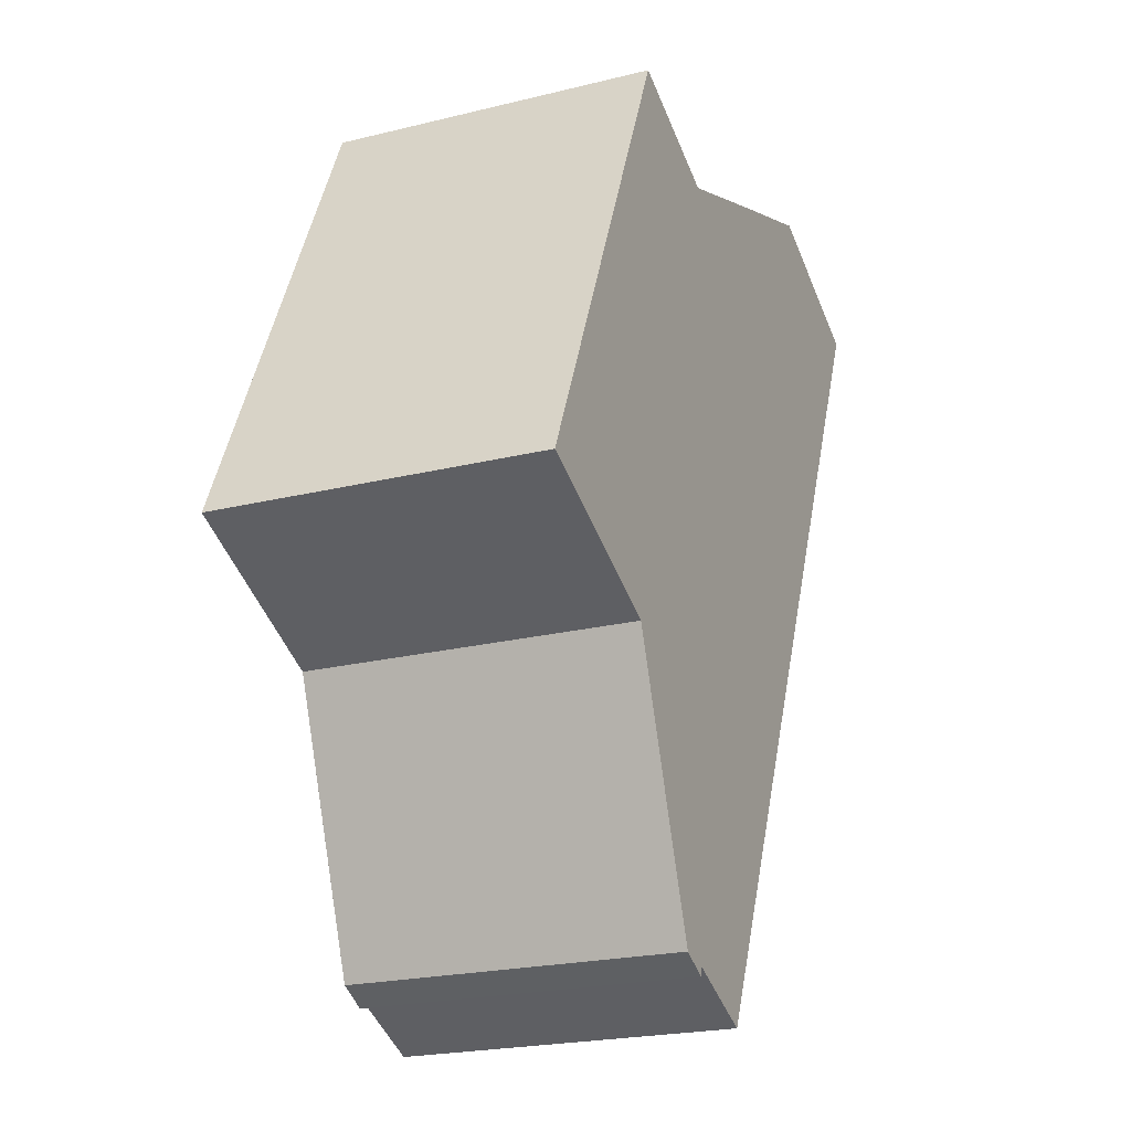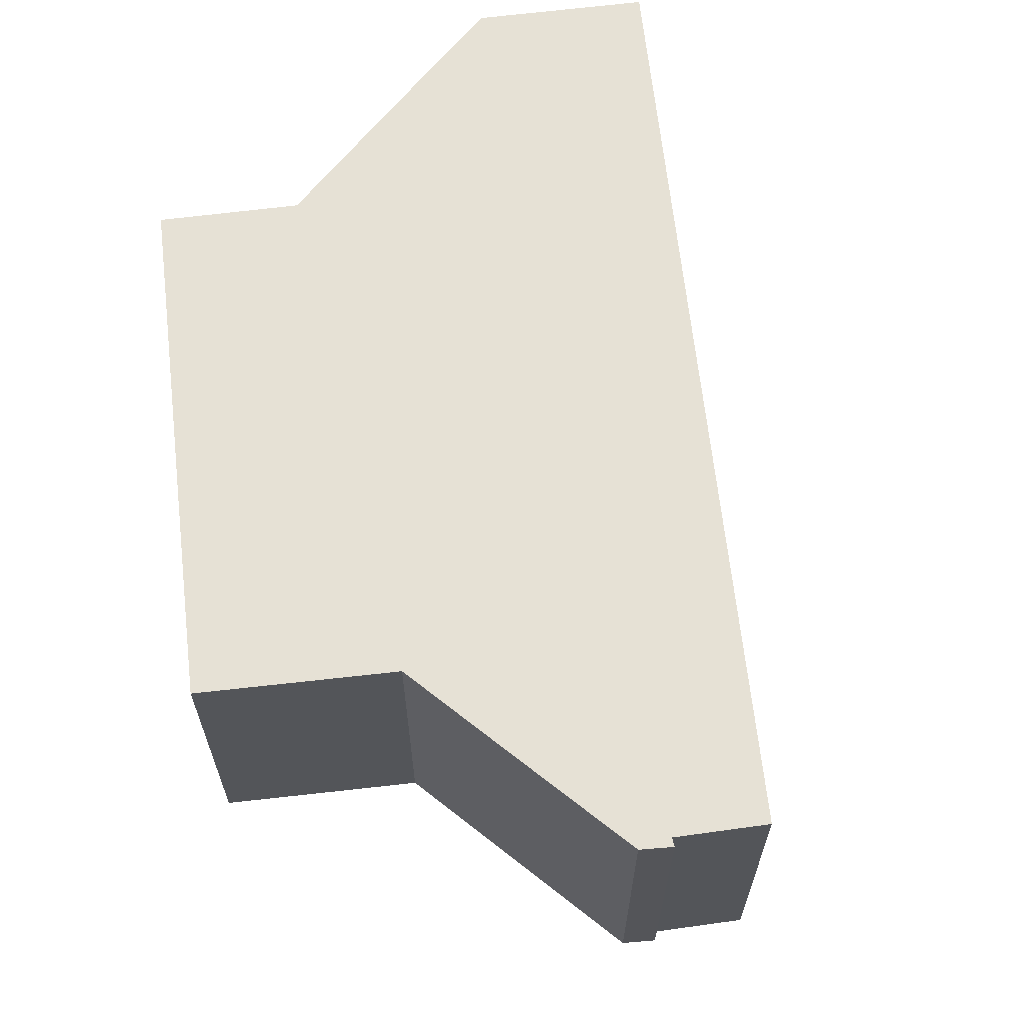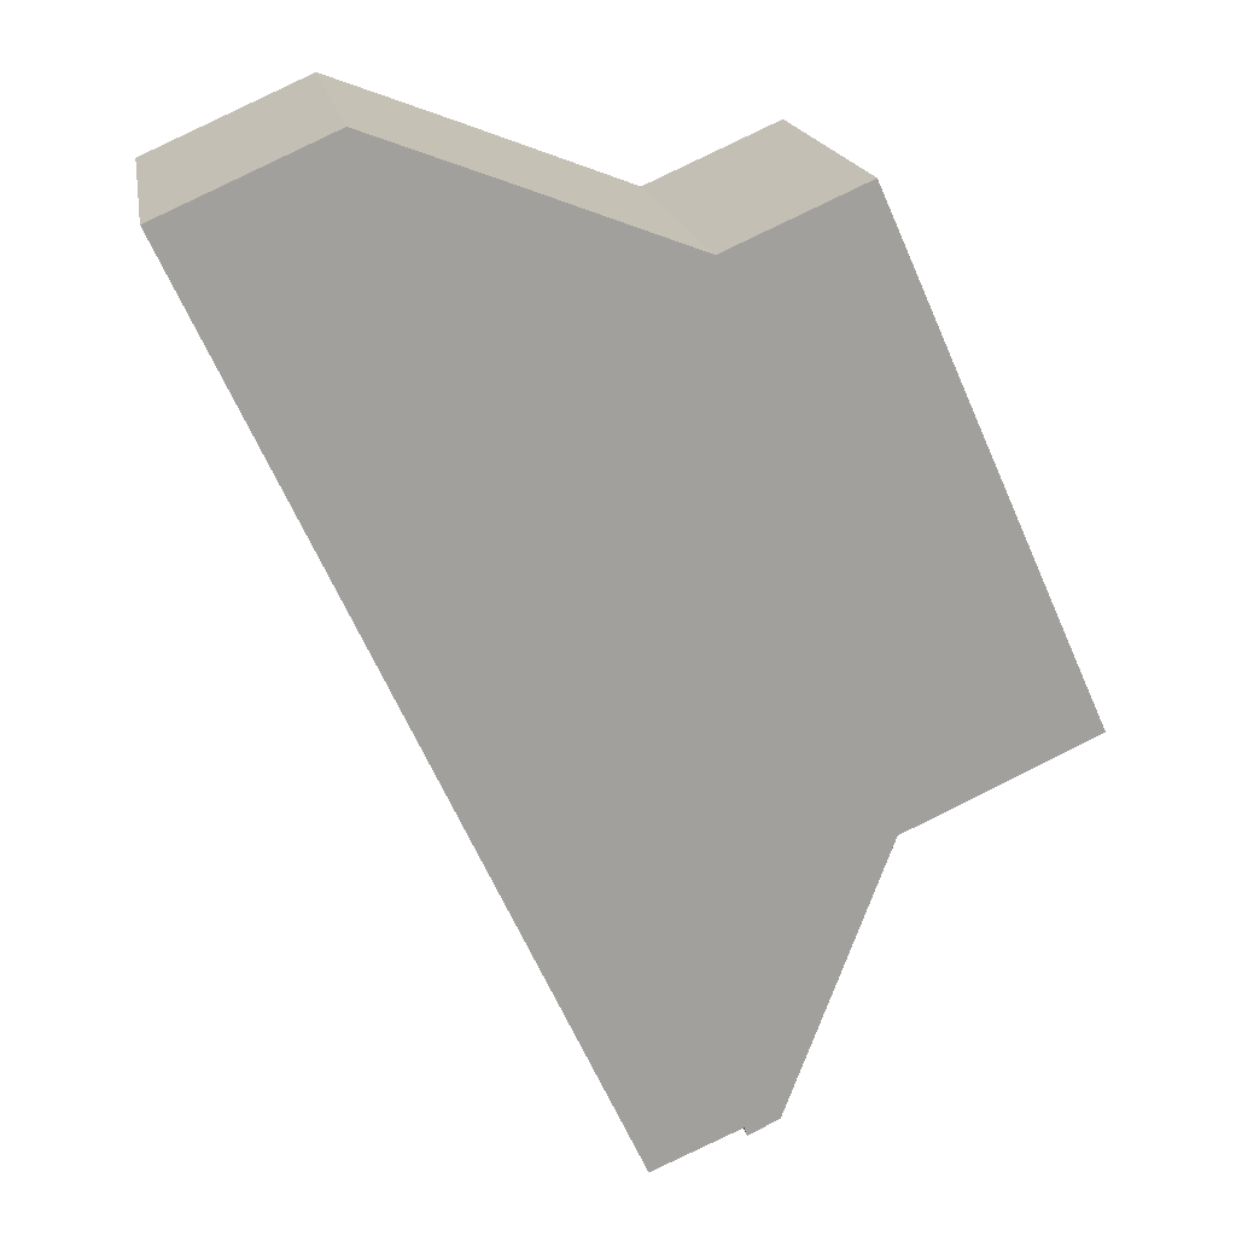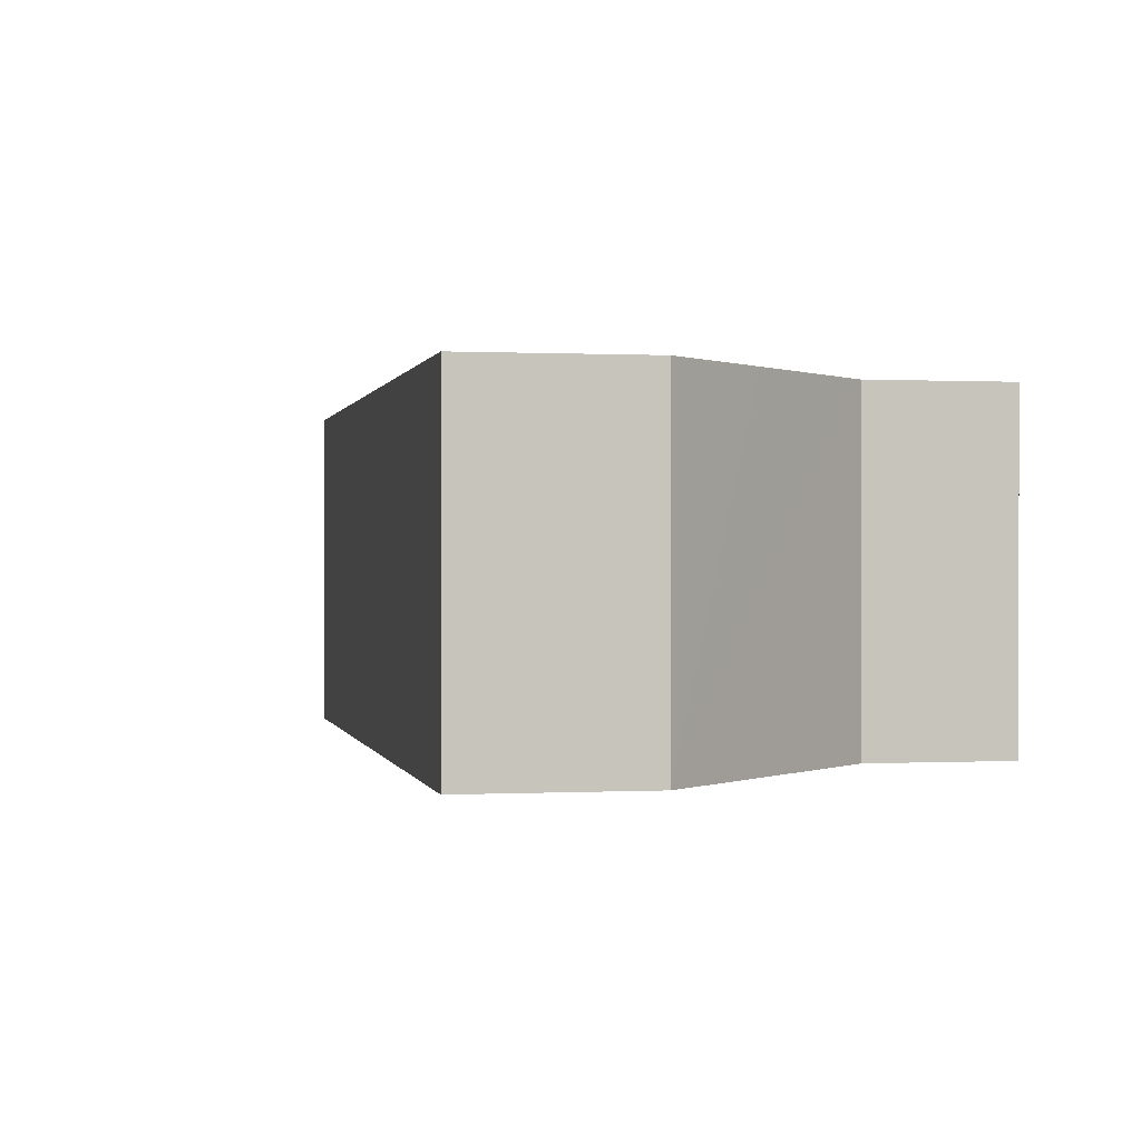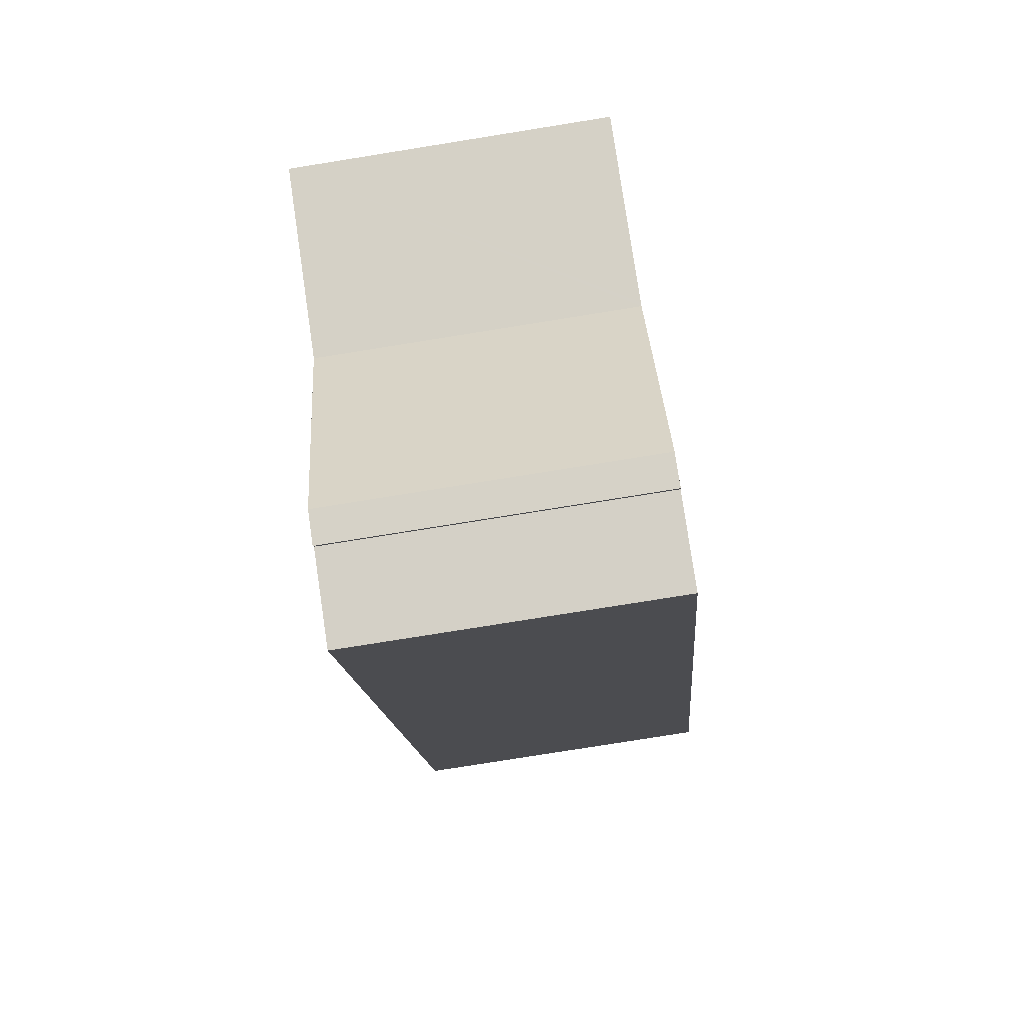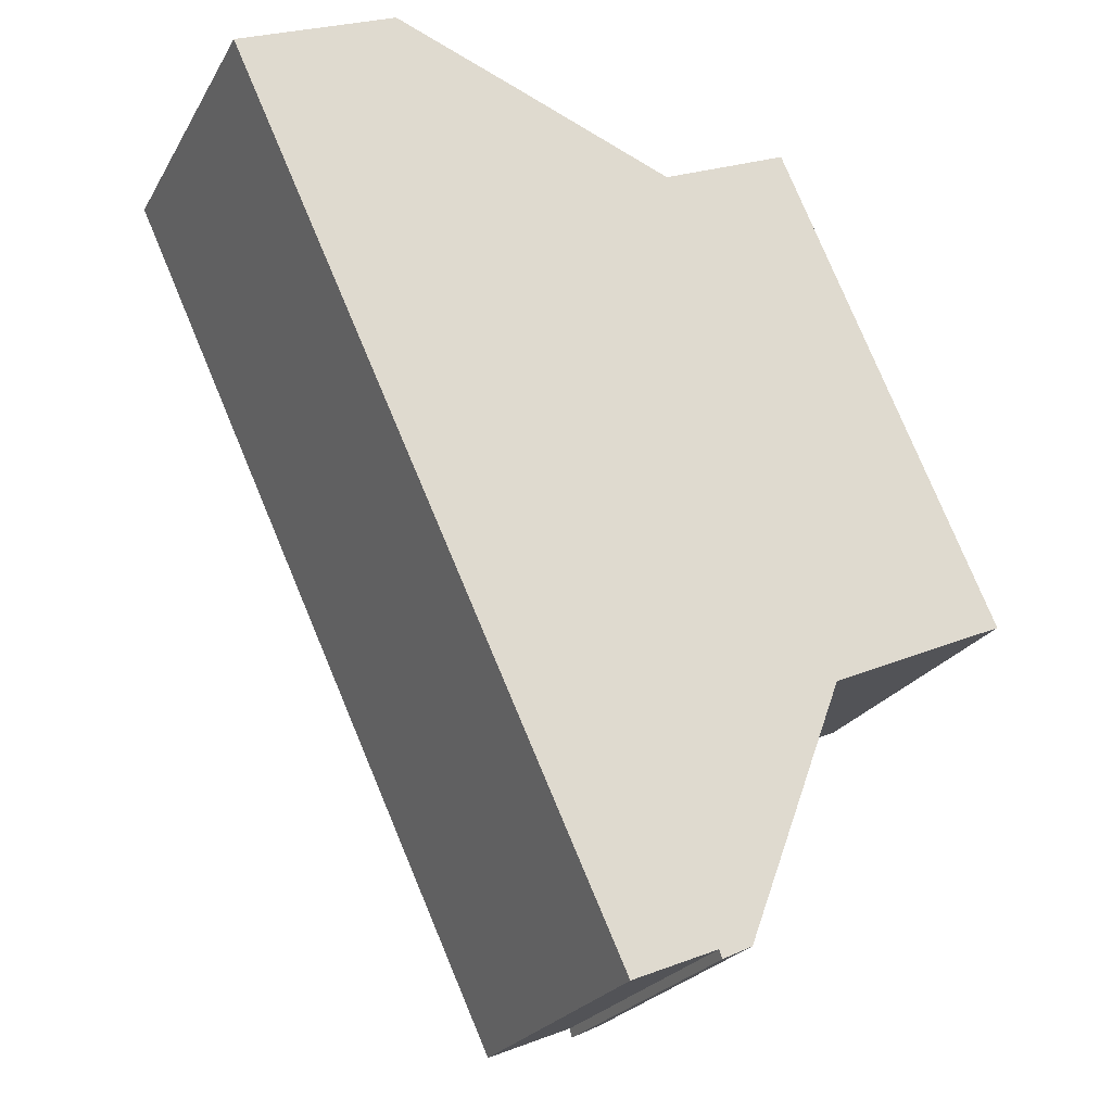
<metadata>
{"format":"obj","ext":"obj","renderer":"f3d","projection":"perspective","resolution":1024,"background":"white","views":[{"elev":-22.0,"azim":113.4,"up":"+Z"},{"elev":64.5,"azim":149.0,"up":"+Y"},{"elev":18.5,"azim":-10.0,"up":"+Z"},{"elev":0.2,"azim":-35.6,"up":"+Y"},{"elev":-78.2,"azim":99.1,"up":"+Z"},{"elev":-23.9,"azim":-23.3,"up":"+Z"}]}
</metadata>
<code>
v  5.543 11.35 2.45
v  3.124 11.35 -6.727
v  0 11.35 6.95e-16
v  11.09 11.35 -23.89
v  9.936 11.35 0.813
v  15.45 11.35 -1.278
v  13.82 11.35 -29.75
v  16.8 11.35 -28.49
v  15.59 11.35 -1.331
v  15.72 11.35 -1.273
v  16.8 11.35 -0.801
v  16.84 11.35 -28.6
v  16.9 11.35 -28.79
v  17.95 11.35 -28.27
v  17.77 11.35 -0.373
v  18.03 11.35 -28.06
v  19.7 11.35 -23.58
v  20.13 11.35 0.662
v  21.32 11.35 -19.23
v  21.43 11.35 -2.242
v  21.36 11.35 -19.1
v  21.49 11.35 -19.04
v  27.71 11.35 -16.2
v  22.07 11.35 -3.664
v  24.89 11.35 -9.918
v  16.9 1.763e-15 -28.79
v  16.8 1.744e-15 -28.49
v  16.84 1.751e-15 -28.6
v  13.82 1.822e-15 -29.75
v  27.71 9.92e-16 -16.2
v  21.36 1.169e-15 -19.1
v  21.49 1.166e-15 -19.04
v  17.95 1.731e-15 -28.27
v  11.09 1.463e-15 -23.89
v  3.124 4.119e-16 -6.727
v  0 0 0
v  5.543 -1.5e-16 2.45
v  15.59 8.15e-17 -1.331
v  17.77 2.284e-17 -0.373
v  20.13 -4.054e-17 0.662
v  15.72 7.795e-17 -1.273
v  16.8 4.905e-17 -0.801
v  15.45 7.825e-17 -1.278
v  9.936 -4.978e-17 0.813
v  24.89 6.073e-16 -9.918
v  22.07 2.244e-16 -3.664
v  21.43 1.373e-16 -2.242
v  21.32 1.177e-15 -19.23
v  19.7 1.444e-15 -23.58
v  18.03 1.718e-15 -28.06
g defaultobject
f 1 2 3
f 2 1 4
f 4 1 5
f 4 5 6
f 4 6 7
f 7 6 8
f 8 6 9
f 8 9 10
f 8 10 11
f 8 11 12
f 12 11 13
f 13 11 14
f 14 11 15
f 14 15 16
f 16 15 17
f 17 15 18
f 17 18 19
f 19 18 20
f 19 20 21
f 21 20 22
f 22 20 23
f 23 20 24
f 23 24 25
f 26 12 13
f 12 26 8
f 8 26 27
f 27 26 28
f 27 7 8
f 7 27 29
f 30 22 23
f 22 30 21
f 21 30 31
f 31 30 32
f 33 13 14
f 13 33 26
f 29 4 7
f 4 29 34
f 4 34 2
f 2 34 35
f 2 35 3
f 3 35 36
f 36 1 3
f 1 36 37
f 38 10 9
f 10 38 11
f 11 38 15
f 15 38 18
f 18 38 39
f 18 39 40
f 39 38 41
f 39 41 42
f 37 5 1
f 5 37 6
f 6 37 9
f 9 37 43
f 9 43 38
f 43 37 44
f 40 20 18
f 20 40 24
f 24 40 25
f 25 40 23
f 23 40 30
f 30 40 45
f 45 40 46
f 46 40 47
f 31 19 21
f 19 31 17
f 17 31 16
f 16 31 14
f 14 31 33
f 33 31 48
f 33 48 49
f 33 49 50
f 39 47 40
f 47 39 42
f 47 42 41
f 47 41 38
f 36 44 37
f 44 36 43
f 43 36 35
f 43 35 38
f 38 35 47
f 47 35 46
f 46 35 45
f 45 35 34
f 45 34 31
f 45 31 32
f 45 32 30
f 31 34 48
f 48 34 49
f 49 34 50
f 50 34 27
f 27 34 29
f 50 27 33
f 33 28 26
f 28 33 27

</code>
